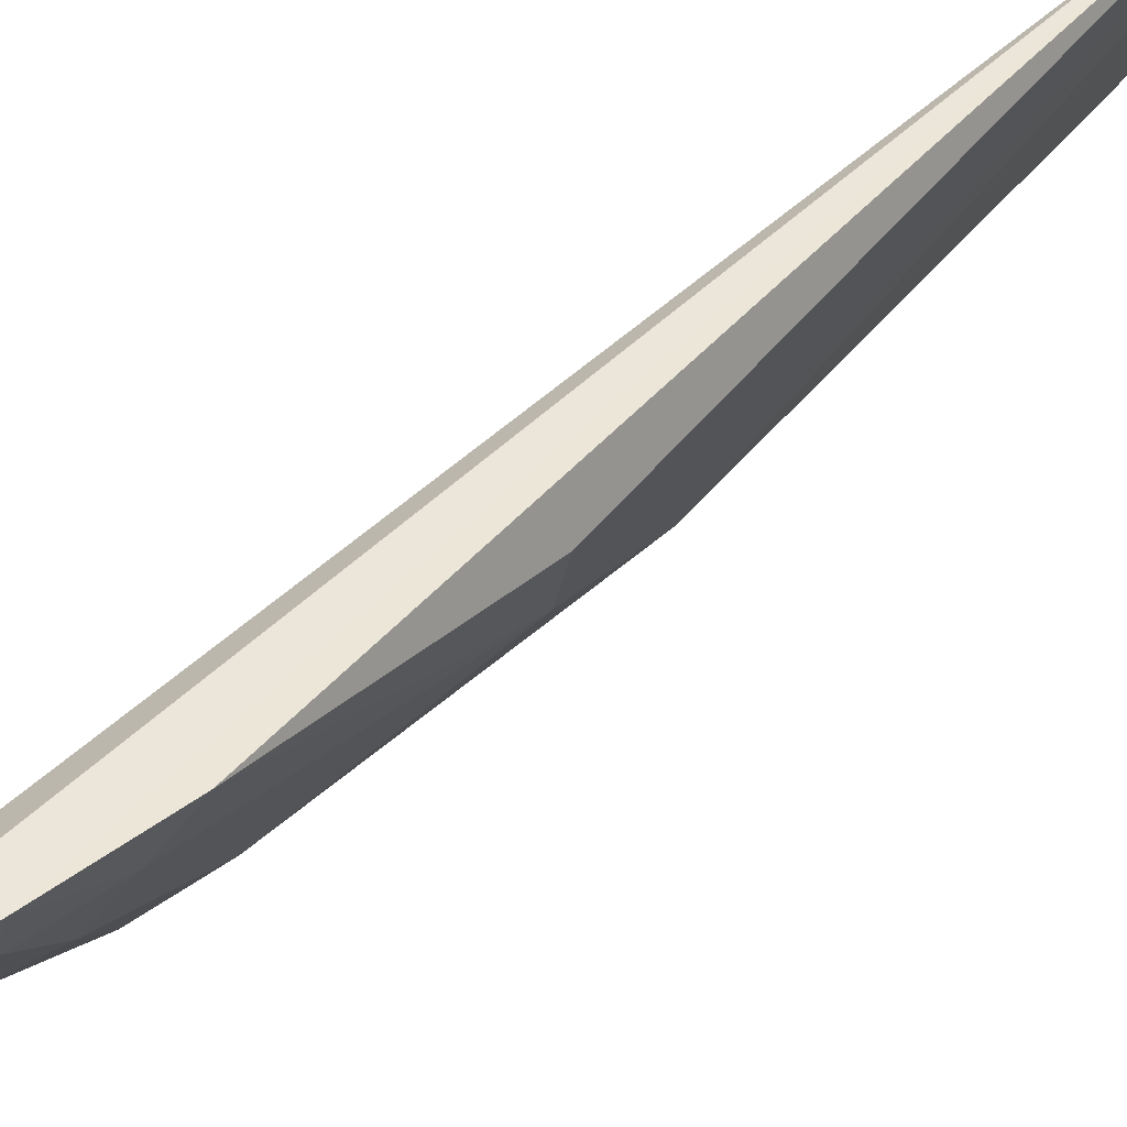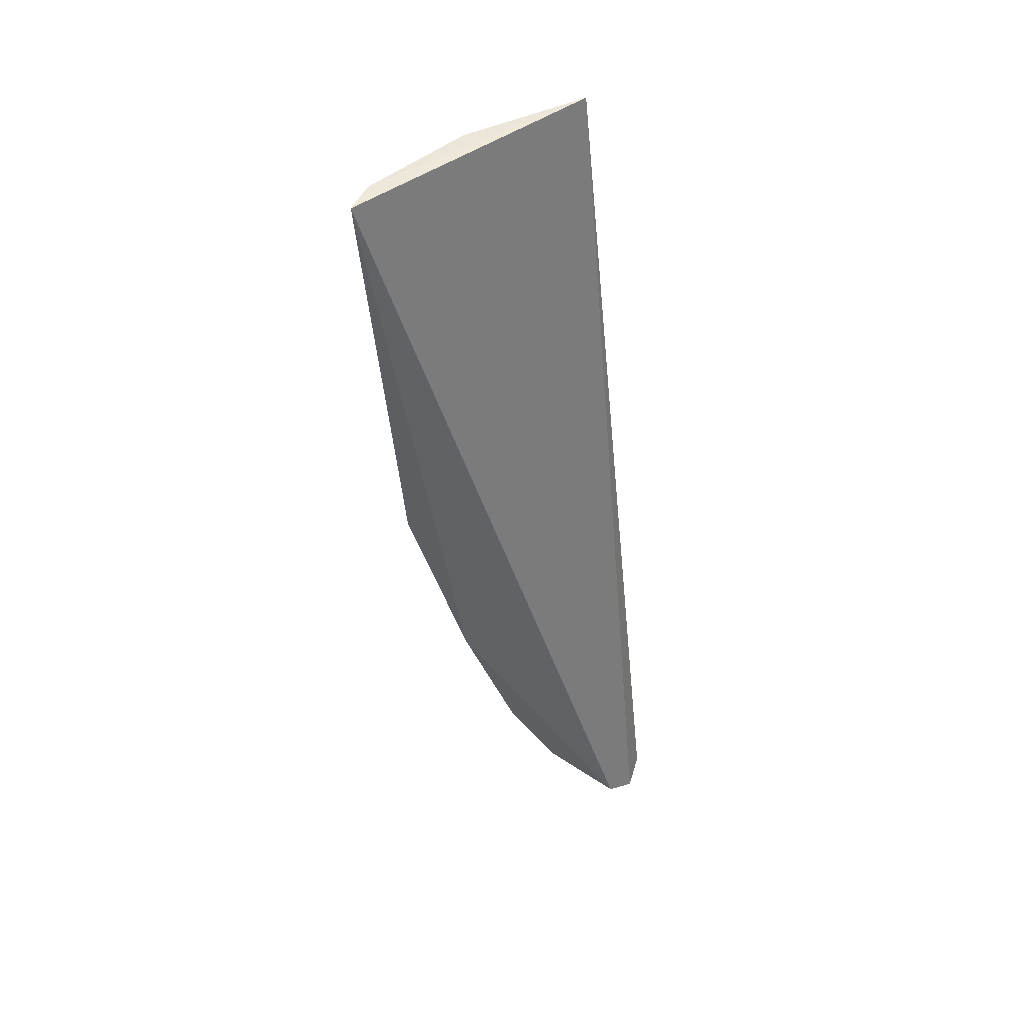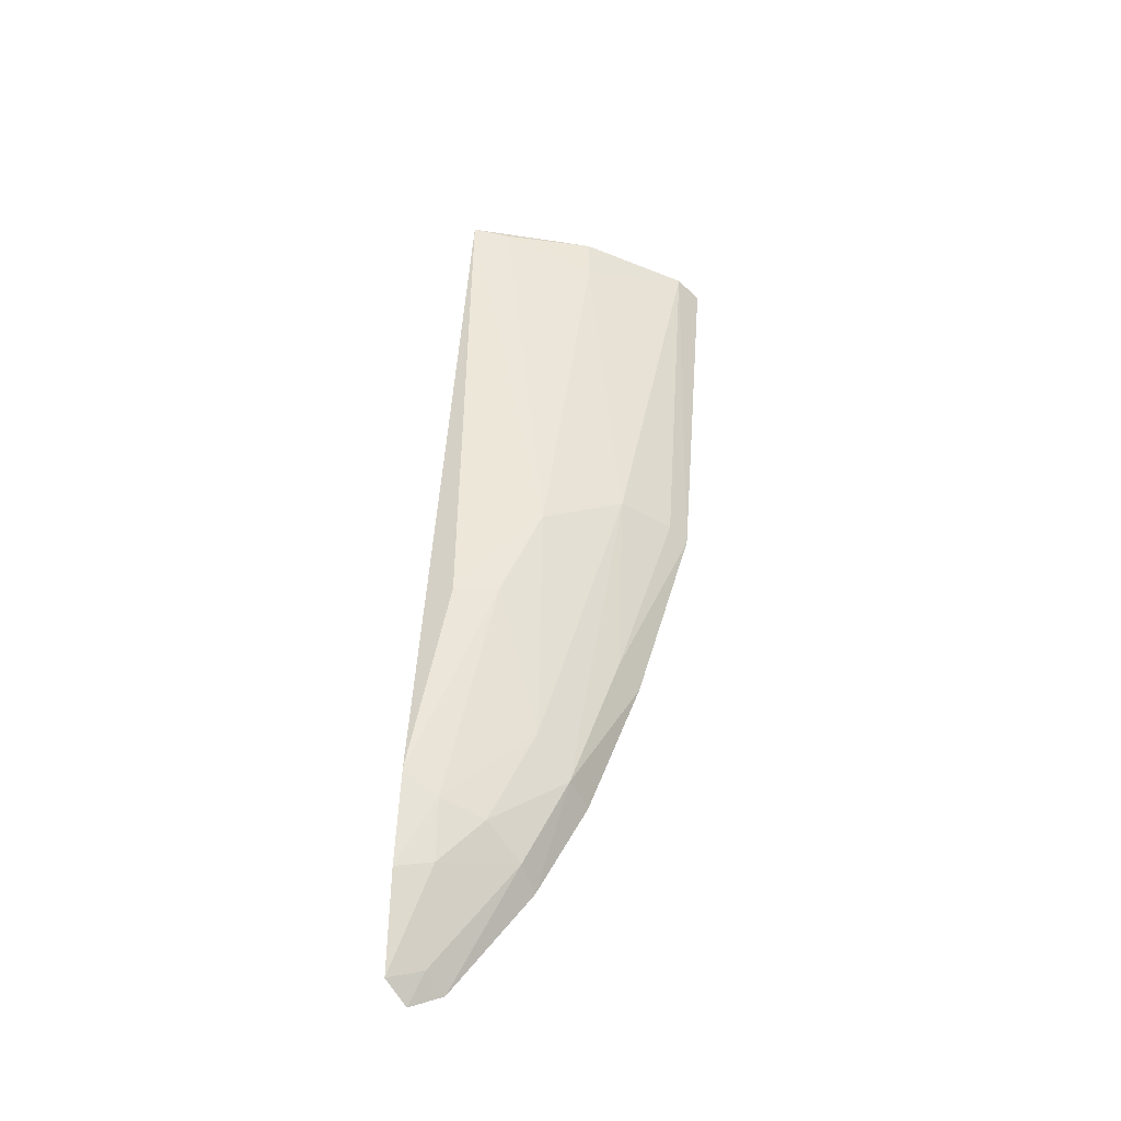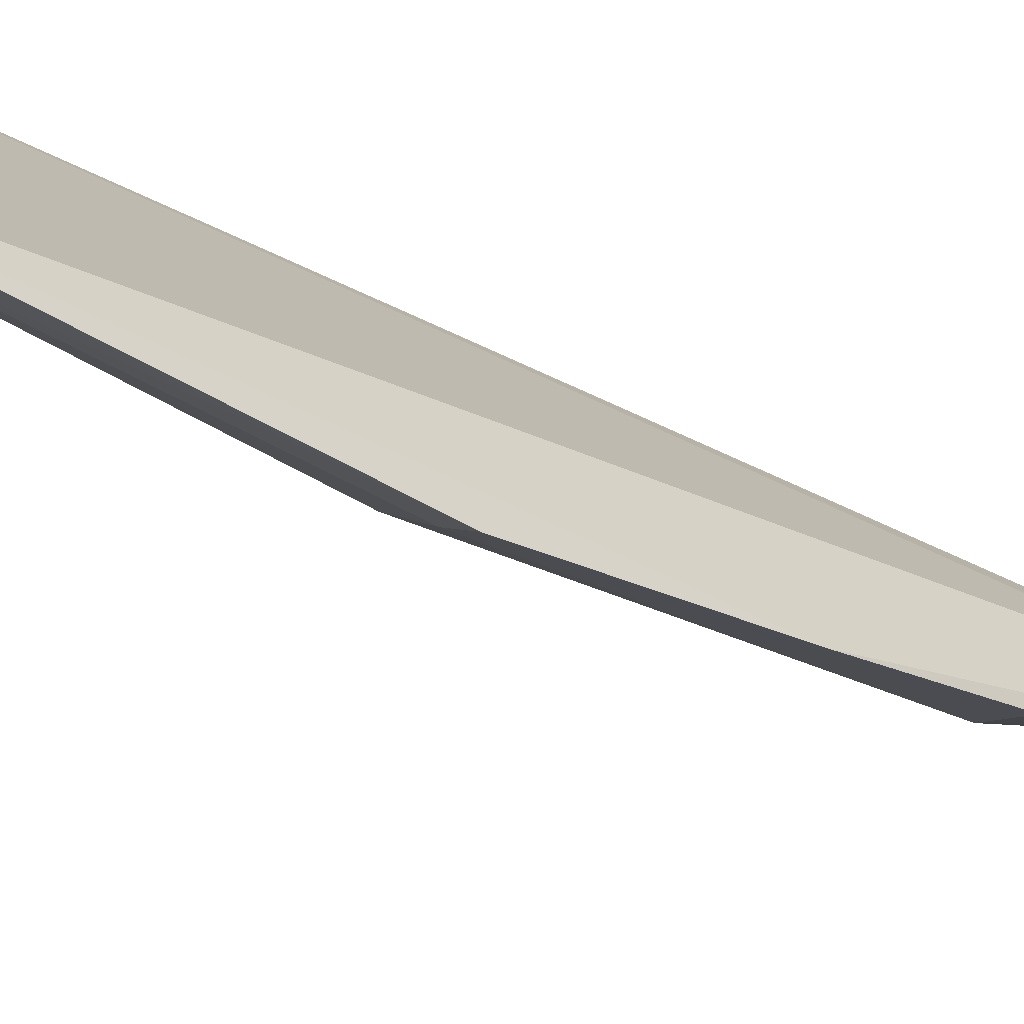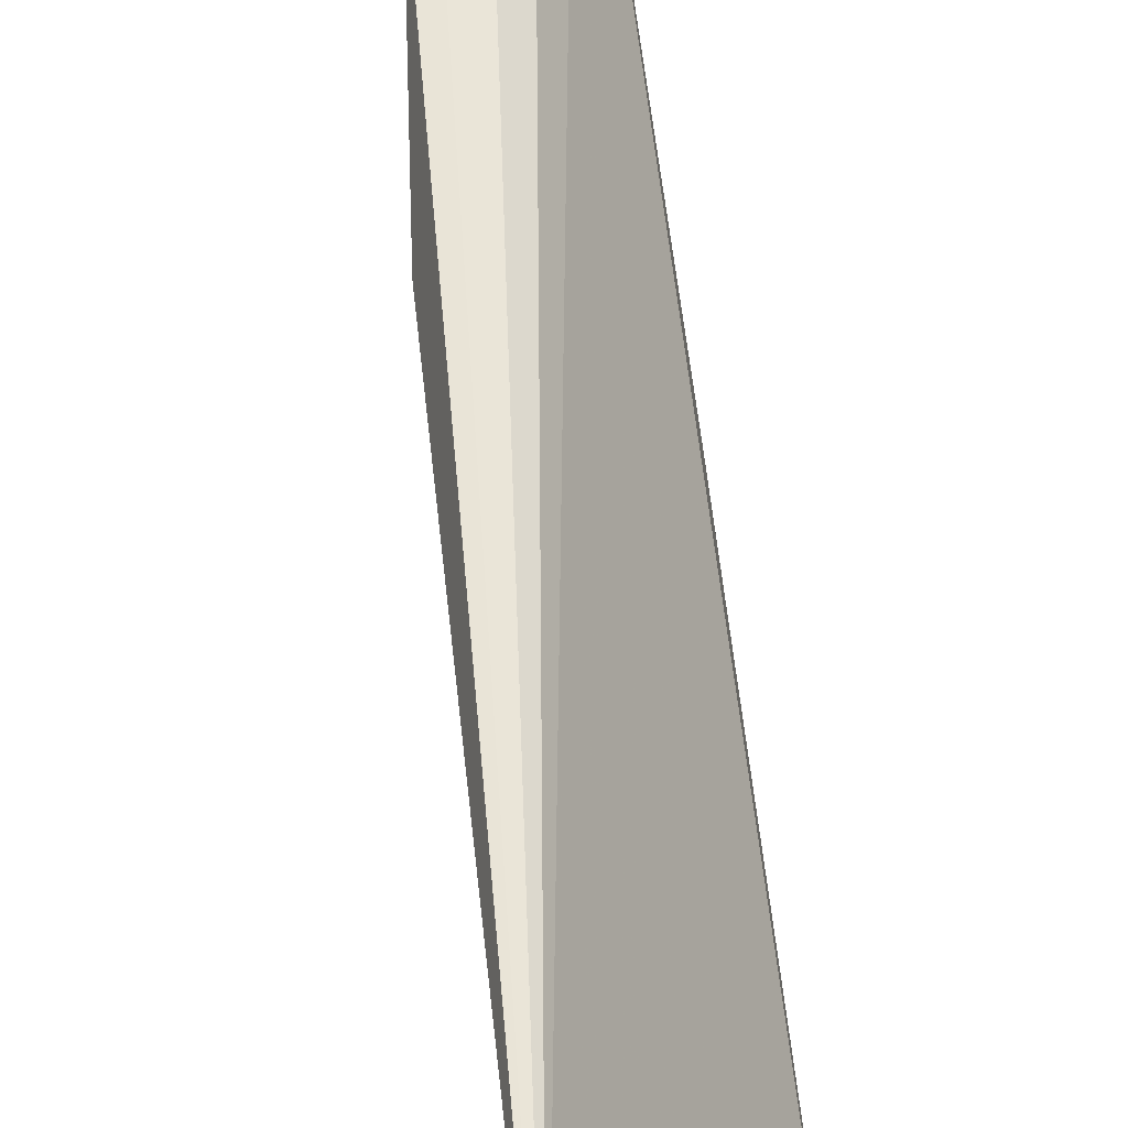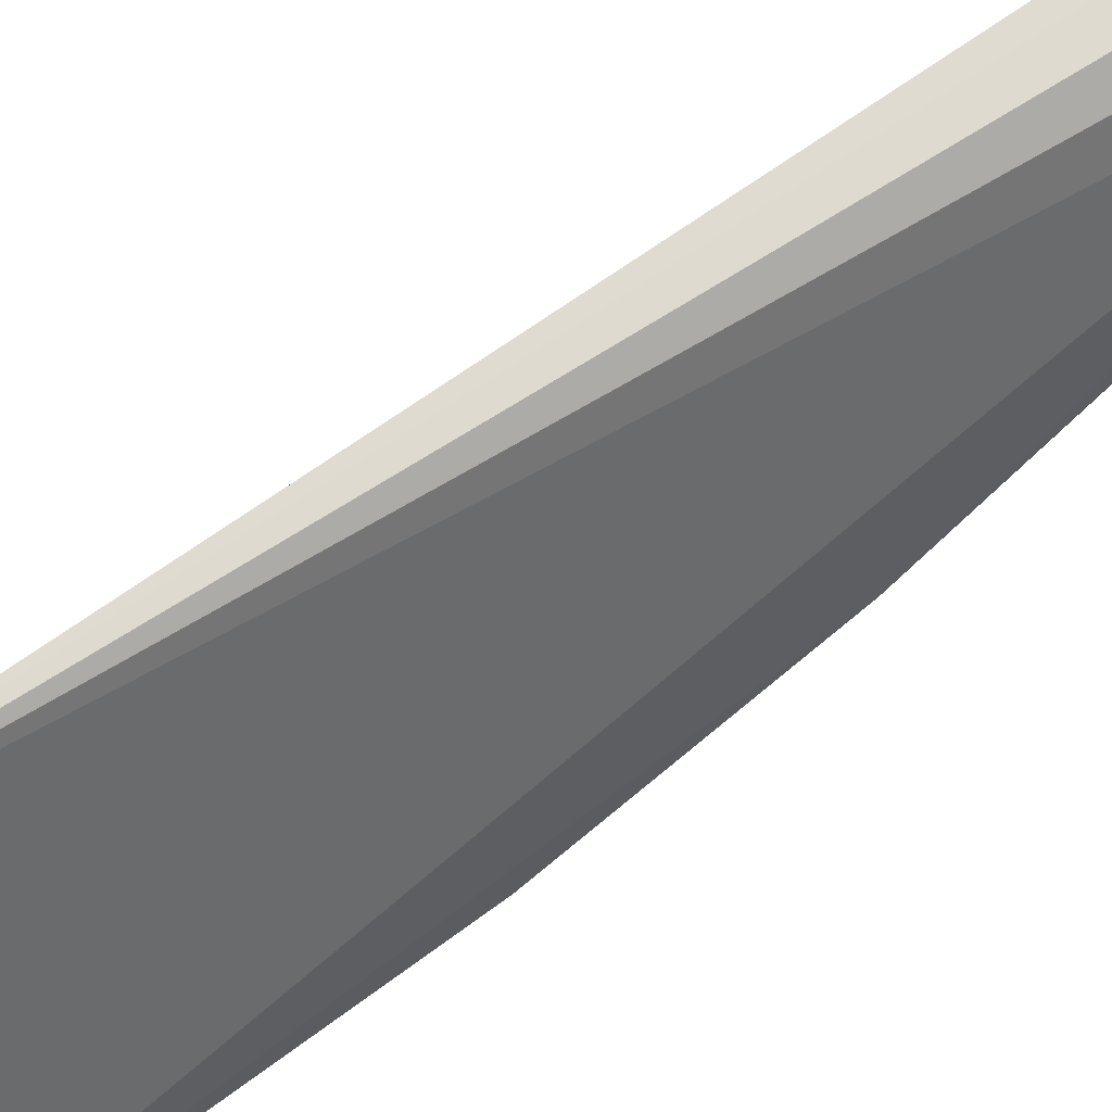
<metadata>
{"format":"obj","ext":"obj","renderer":"f3d","projection":"perspective","resolution":1024,"background":"white","views":[{"elev":46.5,"azim":32.1,"up":"+Z"},{"elev":44.8,"azim":-102.6,"up":"+Y"},{"elev":-43.6,"azim":97.0,"up":"+Y"},{"elev":-47.1,"azim":-131.1,"up":"+Z"},{"elev":50.8,"azim":171.2,"up":"+Z"},{"elev":69.1,"azim":-128.1,"up":"+Z"}]}
</metadata>
<code>
v 0.06604 -0.2937 -0.2181
v 0.09198 -0.2334 -0.2182
v 0.07381 -0.2889 -0.2132
v 0.108 -0.00757 -0.2341
v 0.06767 -0.007737 -0.3103
v 0.08511 -0.261 -0.2158
v 0.06131 -0.2882 -0.2274
v 0.09453 -0.141 -0.2575
v 0.07095 -0.2263 -0.2629
v 0.06908 -0.2523 -0.2489
v 0.09545 -0.007133 -0.2734
v 0.09925 -0.1727 -0.2313
v 0.06019 -0.1851 -0.2832
v 0.0806 -0.2151 -0.2548
v 0.06907 -0.2846 -0.2233
v 0.08165 -0.2583 -0.2268
v 0.0817 -0.1253 -0.2814
v 0.07588 -0.007084 -0.3042
v 0.1048 -0.009283 -0.2457
v 0.06079 -0.2287 -0.2671
v 0.09561 -0.1712 -0.2447
v 0.07983 -0.244 -0.2405
v 0.08686 -0.24 -0.228
v 0.09504 -0.02212 -0.2732
v 0.062 -0.126 -0.3006
v 0.06022 -0.2566 -0.2517
v 0.06829 -0.1245 -0.2957
v 0.0693 -0.182 -0.278
f 1 3 4
f 6 2 4
f 6 4 3
f 7 1 4
f 7 4 5
f 12 8 4
f 12 4 2
f 13 7 5
f 15 3 1
f 15 1 7
f 15 7 10
f 16 6 3
f 16 15 10
f 16 3 15
f 17 14 9
f 17 8 14
f 18 5 4
f 18 4 11
f 19 11 4
f 19 4 8
f 20 13 9
f 21 12 2
f 21 14 8
f 21 8 12
f 22 16 10
f 22 10 9
f 22 9 14
f 23 2 6
f 23 6 16
f 23 16 22
f 23 21 2
f 23 22 14
f 23 14 21
f 24 8 17
f 24 19 8
f 24 11 19
f 24 18 11
f 24 17 18
f 25 13 5
f 25 5 18
f 26 10 7
f 26 7 13
f 26 13 20
f 26 20 9
f 26 9 10
f 27 25 18
f 27 18 17
f 28 27 17
f 28 17 9
f 28 25 27
f 28 9 13
f 28 13 25

</code>
